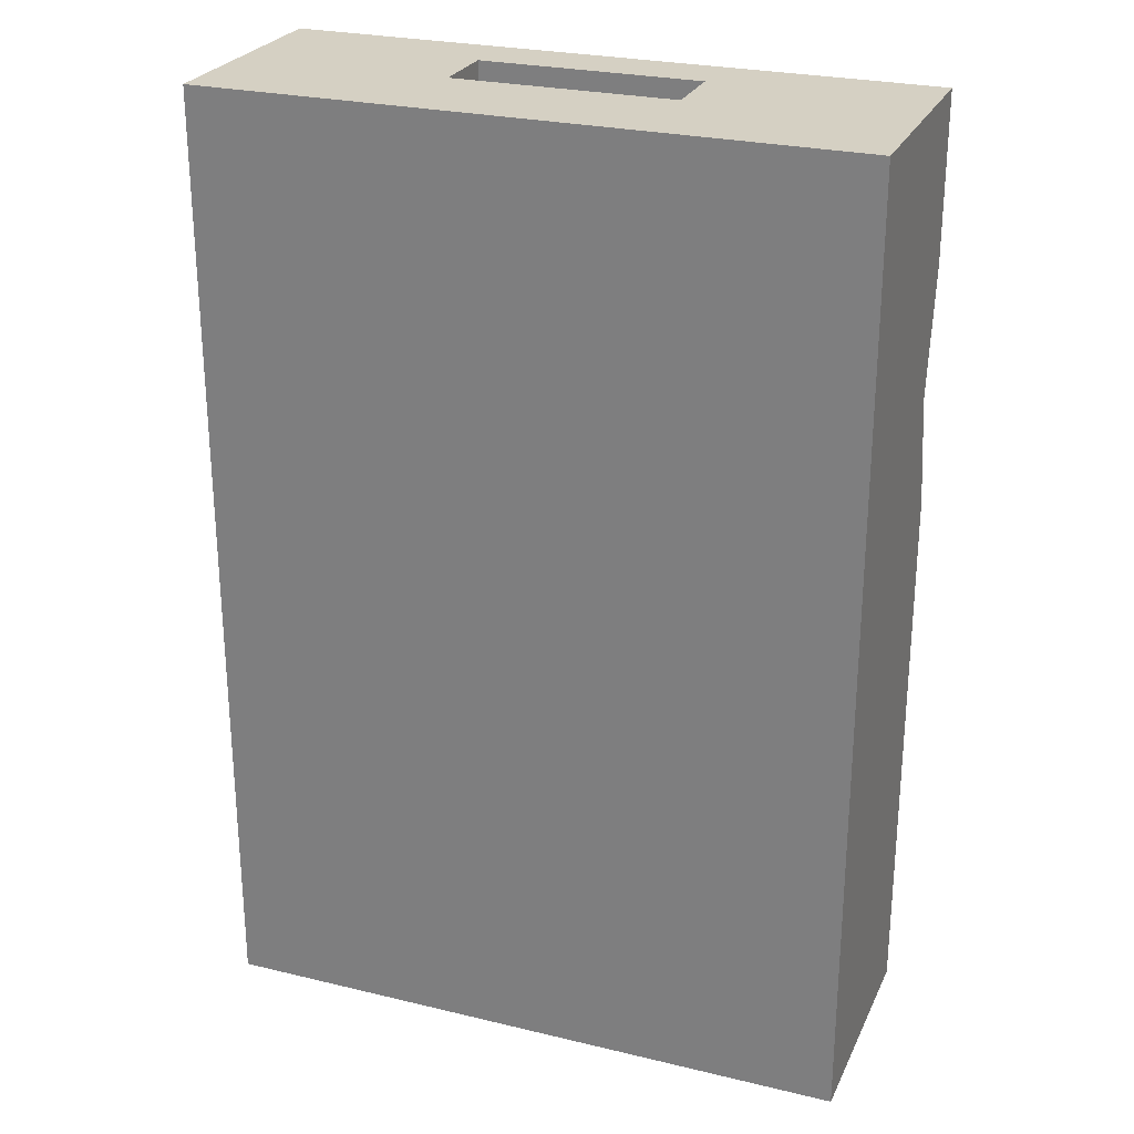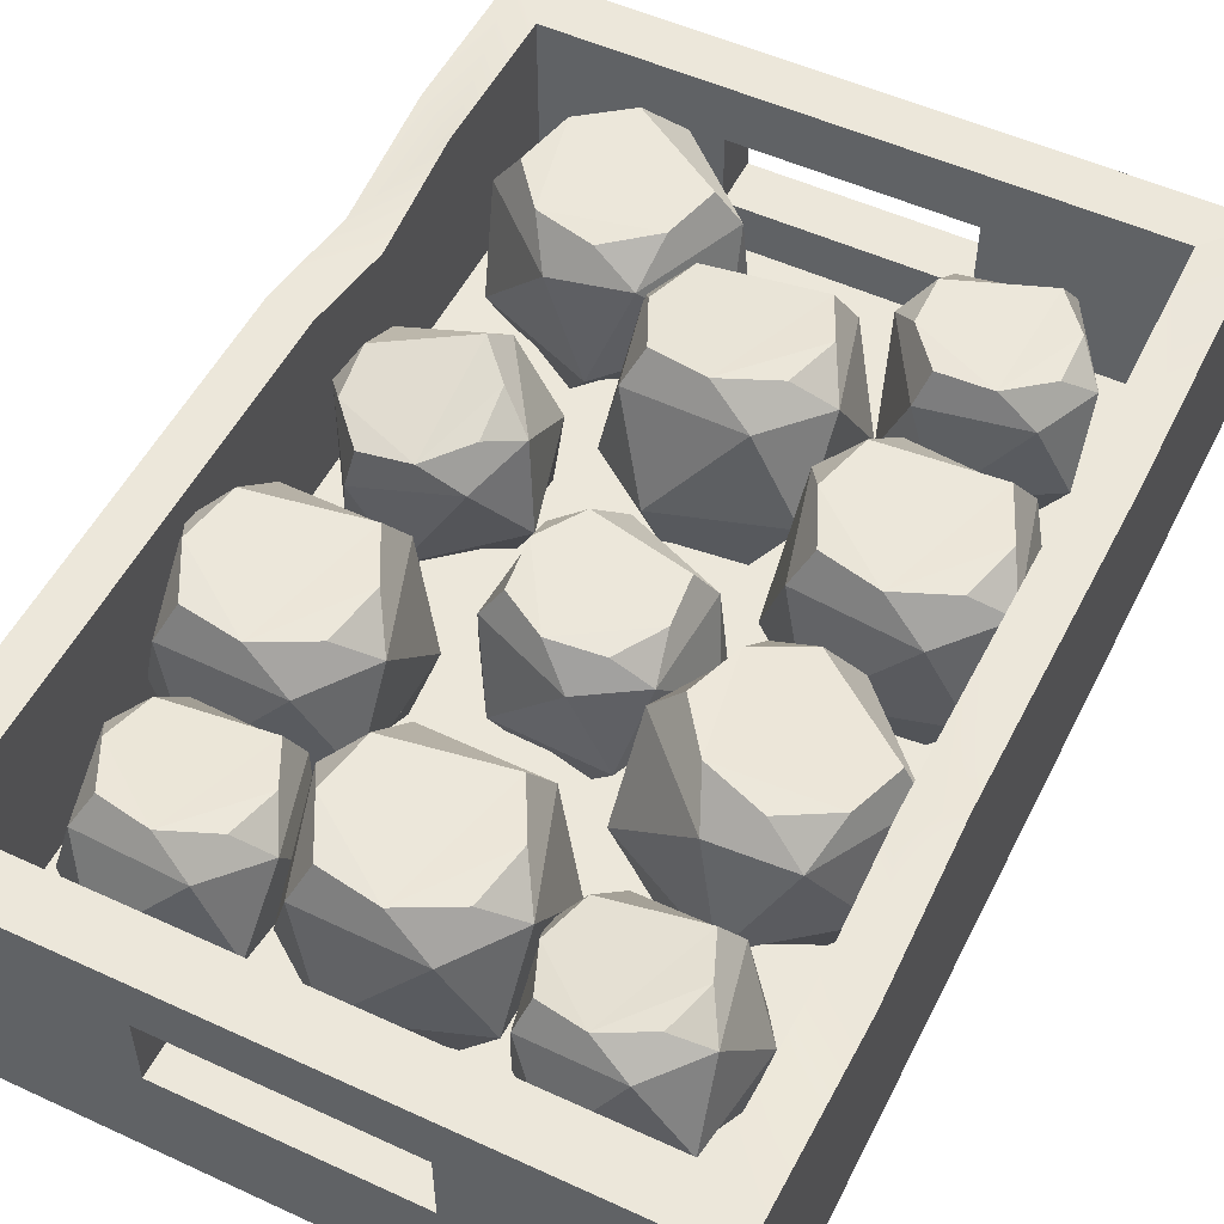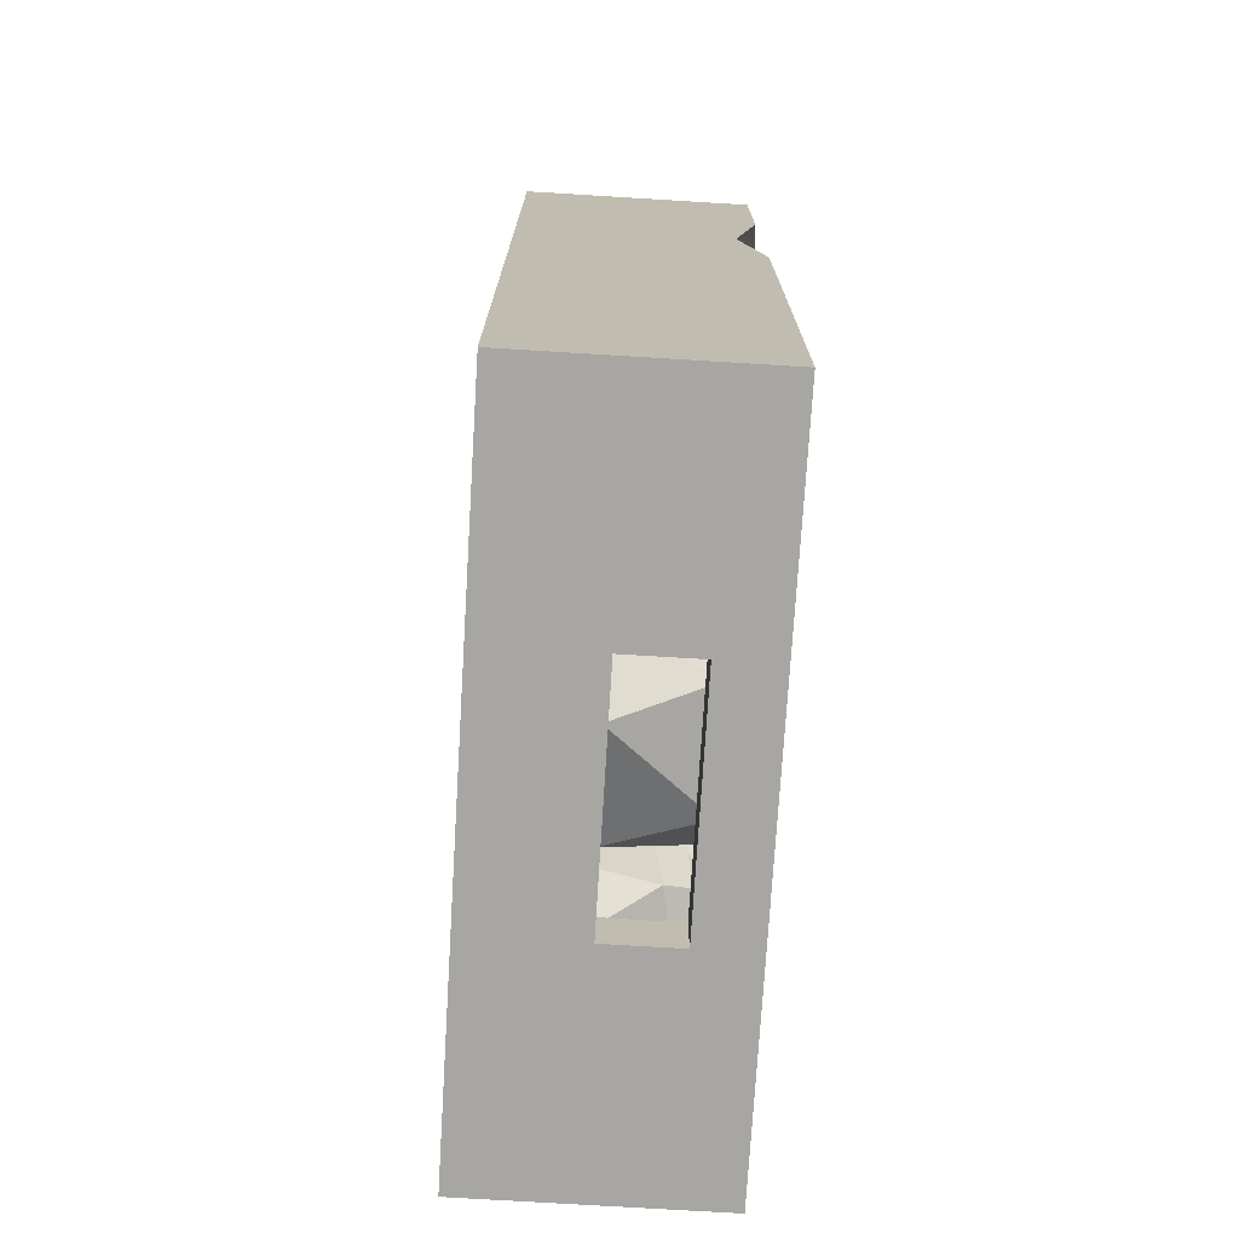
<metadata>
{"format":"obj","ext":"obj","renderer":"f3d","projection":"perspective","resolution":1024,"background":"white","views":[{"elev":26.1,"azim":20.8,"up":"+Z"},{"elev":52.6,"azim":-153.7,"up":"+Y"},{"elev":-74.1,"azim":86.5,"up":"+Z"}]}
</metadata>
<code>
v -0.2373 0 0.3514
v 0.2373 0 0.3514
v -0.2373 0.1697 0.3514
v 0.2373 0.1697 0.3514
v -0.2373 0.1697 -0.3514
v 0.2373 0.1697 -0.3514
v -0.2373 0 -0.3514
v 0.2373 0 -0.3514
v -0.2055 0.1697 0.3148
v 0.2055 0.1697 0.3148
v 0.2055 0.1697 -0.3148
v -0.2055 0.1697 -0.3148
v -0.2055 0.04348 0.3148
v 0.2055 0.04348 0.3148
v 0.2055 0.04348 -0.3148
v -0.2055 0.04348 -0.3148
v -0.08122 0.07728 0.3514
v 0.08122 0.07728 0.3514
v 0.08122 0.1285 0.3514
v -0.08122 0.1285 0.3514
v -0.08122 0.1285 -0.3514
v 0.08122 0.1285 -0.3514
v 0.08122 0.07728 -0.3514
v -0.08122 0.07728 -0.3514
v -0.08122 0.1285 0.3148
v 0.08122 0.1285 0.3148
v 0.08122 0.07728 0.3148
v -0.08122 0.07728 0.3148
v -0.08122 0.1285 -0.3148
v 0.08122 0.1285 -0.3148
v -0.08122 0.07728 -0.3148
v 0.08122 0.07728 -0.3148
v 0.2055 0.1518 0.1251
v -0.2055 0.1697 -0.1052
v -0.2373 0.1697 -0.09066
v 0.2373 0.1518 0.1396
v 0.2055 0.1697 0.04857
v -0.2055 0.1525 -0.2066
v -0.2373 0.1525 -0.2009
v -0.2373 0 -0.1106
v 0.2373 0 0.1196
v 0.2373 0.1697 0.05421
v 0.2055 0.1697 0.2065
v 0.2055 0.04348 0.1467
v -0.2055 0.04348 -0.0836
v -0.2055 0.1573 0.1209
v -0.2373 0.1573 0.1449
v 0.2373 0.1697 0.2305
v -0.1544 0.02919 -0.1852
v -0.1601 0.1218 -0.1749
v -0.06312 0.1067 -0.2018
v -0.09275 0.109 -0.1678
v -0.07132 0.1293 -0.2232
v -0.1756 0.1306 -0.2415
v -0.1512 0.1454 -0.2512
v -0.1736 0.06668 -0.1759
v -0.1117 0.02174 -0.1883
v -0.1006 0.05245 -0.1682
v -0.1475 0.1387 -0.1841
v -0.1607 0.1448 -0.2168
v -0.1459 0.1283 -0.2755
v -0.1788 0.07611 -0.2706
v -0.0786 0.1155 -0.2684
v -0.0712 0.05509 -0.2568
v -0.1072 0.06447 -0.2888
v -0.1164 0.03028 -0.274
v -0.1592 0.03773 -0.2709
v -0.1814 0.0353 -0.2265
v -0.0903 0.01943 -0.2331
v -0.1127 0.01362 -0.2325
v -0.07992 0.05036 -0.1826
v -0.1876 0.07073 -0.1965
v -0.08109 0.1271 -0.1889
v -0.08478 0.1338 -0.256
v -0.1185 0.1416 -0.2652
v -0.1703 0.02358 -0.06467
v -0.208 0.1282 -0.06773
v -0.09818 0.139 -0.01755
v -0.1506 0.1303 -0.009094
v -0.0953 0.1653 -0.04534
v -0.1737 0.1413 -0.1411
v -0.1489 0.1659 -0.133
v -0.2043 0.06094 -0.07397
v -0.1283 0.02653 -0.03443
v -0.142 0.06287 -0.01035
v -0.1946 0.152 -0.0681
v -0.1831 0.1591 -0.1085
v -0.1213 0.15 -0.1496
v -0.1399 0.08052 -0.1654
v -0.06388 0.1522 -0.09097
v -0.04988 0.08302 -0.0694
v -0.05992 0.0878 -0.1268
v -0.06995 0.04426 -0.1172
v -0.112 0.04131 -0.1475
v -0.1645 0.02795 -0.1235
v -0.07496 0.03423 -0.05907
v -0.09364 0.02154 -0.07494
v -0.1123 0.0674 -0.007751
v -0.2022 0.06412 -0.1038
v -0.1293 0.1566 -0.02112
v -0.08359 0.1705 -0.08599
v -0.1085 0.1715 -0.1206
v 0.05987 0.03435 0.2578
v 0.03713 0.1424 0.2444
v 0.1502 0.1424 0.2881
v 0.09771 0.1424 0.2998
v 0.1551 0.1648 0.2573
v 0.06845 0.1424 0.1685
v 0.09694 0.1638 0.1727
v 0.03096 0.07507 0.2457
v 0.1036 0.03435 0.2856
v 0.0967 0.07467 0.3059
v 0.05374 0.1638 0.2407
v 0.06359 0.1648 0.1992
v 0.121 0.1424 0.1568
v 0.09187 0.07507 0.1499
v 0.1815 0.1424 0.2122
v 0.187 0.07467 0.2409
v 0.1742 0.07467 0.1839
v 0.1588 0.03435 0.1988
v 0.115 0.03435 0.171
v 0.06274 0.03148 0.1987
v 0.1559 0.03148 0.2579
v 0.1347 0.02003 0.2444
v 0.1268 0.07507 0.3066
v 0.03171 0.07467 0.2156
v 0.1217 0.1638 0.2839
v 0.1649 0.1638 0.2159
v 0.1384 0.1648 0.1825
v 0.1279 0.04137 0.1262
v 0.1179 0.1365 0.115
v 0.2031 0.1139 0.05793
v 0.1865 0.1253 0.09995
v 0.1855 0.1309 0.03544
v 0.07843 0.1279 0.0565
v 0.09706 0.14 0.03477
v 0.1095 0.08131 0.1327
v 0.1687 0.03292 0.1094
v 0.1839 0.06879 0.1164
v 0.1252 0.1509 0.09766
v 0.1003 0.1485 0.07054
v 0.09505 0.1165 0.01449
v 0.06978 0.06592 0.044
v 0.1636 0.1053 -0.000565
v 0.1803 0.04806 0.02242
v 0.1333 0.04919 0.00354
v 0.1328 0.01898 0.02909
v 0.092 0.02743 0.04588
v 0.08667 0.03676 0.09605
v 0.1735 0.01876 0.06029
v 0.1527 0.01324 0.07058
v 0.1988 0.06281 0.09588
v 0.08821 0.08001 0.1176
v 0.1886 0.1378 0.07157
v 0.1604 0.1269 0.008682
v 0.124 0.1324 0.01068
v -0.1299 0.03086 0.2823
v -0.1511 0.1244 0.291
v -0.0616 0.1244 0.236
v -0.08109 0.1244 0.2783
v -0.08022 0.1438 0.2165
v -0.1869 0.1244 0.2296
v -0.1691 0.143 0.2122
v -0.1533 0.06612 0.296
v -0.08776 0.03086 0.2668
v -0.0774 0.06578 0.2822
v -0.1449 0.143 0.2776
v -0.1683 0.1438 0.249
v -0.1674 0.1244 0.1873
v -0.1874 0.06612 0.2037
v -0.09745 0.1244 0.1746
v -0.0748 0.06578 0.1859
v -0.1208 0.06578 0.1648
v -0.1186 0.03086 0.1832
v -0.1607 0.03086 0.1988
v -0.1691 0.02837 0.2494
v -0.07939 0.02837 0.2162
v -0.09979 0.01845 0.2238
v -0.06109 0.06612 0.2619
v -0.1737 0.06578 0.2796
v -0.07944 0.143 0.2534
v -0.1036 0.143 0.188
v -0.1405 0.1438 0.1888
v -0.02988 0.02767 0.1939
v -0.04888 0.1356 0.213
v 0.067 0.133 0.1775
v 0.03275 0.1293 0.2188
v 0.05352 0.16 0.1539
v -0.07058 0.1484 0.1349
v -0.04414 0.17 0.1237
v -0.05735 0.06866 0.2082
v 0.02164 0.025 0.1886
v 0.03124 0.06143 0.2145
v -0.03664 0.1579 0.203
v -0.05415 0.1656 0.1649
v -0.03633 0.1521 0.09356
v -0.06792 0.08564 0.0964
v 0.04531 0.1458 0.09938
v 0.06269 0.07475 0.1086
v 0.01778 0.08306 0.07213
v 0.01207 0.04038 0.0874
v -0.03945 0.04305 0.09268
v -0.06395 0.03403 0.1459
v 0.04575 0.02834 0.1346
v 0.02005 0.01833 0.1355
v 0.05547 0.06281 0.1966
v -0.07519 0.07293 0.1843
v 0.04339 0.1538 0.1948
v 0.03589 0.1658 0.1155
v -0.00536 0.1709 0.1061
v -0.1621 0.03435 0.1261
v -0.1883 0.1424 0.1291
v -0.07162 0.1424 0.09609
v -0.1066 0.1424 0.137
v -0.08618 0.1648 0.06862
v -0.2088 0.1424 0.04958
v -0.1835 0.1638 0.03581
v -0.1924 0.07507 0.1339
v -0.1104 0.03435 0.1221
v -0.1037 0.07467 0.1425
v -0.1772 0.1638 0.1161
v -0.1942 0.1648 0.07706
v -0.1738 0.1424 0.008682
v -0.2012 0.07507 0.02065
v -0.09214 0.1424 0.01661
v -0.07055 0.07467 0.03633
v -0.115 0.07467 -0.001656
v -0.1184 0.03435 0.01955
v -0.1701 0.03435 0.0236
v -0.1953 0.03148 0.07714
v -0.08517 0.03148 0.06853
v -0.1102 0.02003 0.07049
v -0.07919 0.07507 0.125
v -0.2099 0.07467 0.1093
v -0.09692 0.1638 0.1099
v -0.1032 0.1638 0.02954
v -0.1444 0.1648 0.01881
v -0.03637 0.03086 0.01395
v -0.05882 0.1244 0.009666
v 0.04615 0.1244 0.01231
v 0.006737 0.1244 0.03717
v 0.04114 0.1438 -0.01415
v -0.05541 0.1244 -0.06135
v -0.03095 0.143 -0.06625
v -0.06345 0.06612 0.01259
v 0.007439 0.03086 0.02387
v 0.007698 0.06578 0.04247
v -0.04636 0.143 0.001801
v -0.05041 0.1438 -0.03488
v -0.016 0.1244 -0.08621
v -0.04174 0.06612 -0.08334
v 0.04955 0.1244 -0.0587
v 0.06236 0.06578 -0.03685
v 0.03535 0.06578 -0.07967
v 0.0271 0.03086 -0.06299
v -0.01671 0.03086 -0.07291
v -0.05127 0.02837 -0.03508
v 0.042 0.02837 -0.01396
v 0.02079 0.01845 -0.01876
v 0.03247 0.06612 0.0343
v -0.07162 0.06578 -0.01218
v 0.02169 0.143 0.0172
v 0.03709 0.143 -0.05084
v 0.00573 0.1438 -0.0703
v 0.1228 0.03435 -0.04548
v 0.09684 0.1424 -0.04044
v 0.2105 0.1424 -0.08264
v 0.1789 0.1424 -0.03908
v 0.1938 0.1648 -0.1089
v 0.07003 0.1424 -0.118
v 0.09414 0.1638 -0.1338
v 0.09314 0.07507 -0.03532
v 0.174 0.03435 -0.05364
v 0.1822 0.07467 -0.03381
v 0.1068 0.1638 -0.05421
v 0.08675 0.1648 -0.0918
v 0.1016 0.1424 -0.1616
v 0.07525 0.07507 -0.1475
v 0.1837 0.1424 -0.1602
v 0.2068 0.07467 -0.1423
v 0.1595 0.07467 -0.1766
v 0.1578 0.03435 -0.1552
v 0.1066 0.03435 -0.147
v 0.08574 0.03148 -0.09164
v 0.1948 0.03148 -0.109
v 0.17 0.02003 -0.1051
v 0.2053 0.07507 -0.05321
v 0.07375 0.07467 -0.05837
v 0.1864 0.1638 -0.0669
v 0.1737 0.1638 -0.1465
v 0.1317 0.1648 -0.1539
v -0.01654 0.03435 -0.1516
v -0.04245 0.1424 -0.1466
v 0.07121 0.1424 -0.1888
v 0.03963 0.1424 -0.1452
v 0.05448 0.1648 -0.215
v -0.06927 0.1424 -0.2242
v -0.04515 0.1638 -0.2399
v -0.04616 0.07507 -0.1414
v 0.03468 0.03435 -0.1598
v 0.04293 0.07467 -0.1399
v -0.03246 0.1638 -0.1603
v -0.05254 0.1648 -0.1979
v -0.03769 0.1424 -0.2677
v -0.06404 0.07507 -0.2536
v 0.04439 0.1424 -0.2664
v 0.06749 0.07467 -0.2484
v 0.02016 0.07467 -0.2827
v 0.01848 0.03435 -0.2613
v -0.03273 0.03435 -0.2532
v -0.05355 0.03148 -0.1978
v 0.05549 0.03148 -0.2152
v 0.0307 0.02003 -0.2112
v 0.06598 0.07507 -0.1593
v -0.06555 0.07467 -0.1645
v 0.04709 0.1638 -0.173
v 0.0344 0.1638 -0.2526
v -0.007565 0.1648 -0.26
v 0.1133 0.02304 -0.1876
v 0.08861 0.1151 -0.1692
v 0.1883 0.1226 -0.2036
v 0.1602 0.1162 -0.1666
v 0.1737 0.1452 -0.2235
v 0.06634 0.1251 -0.2365
v 0.08719 0.1461 -0.2467
v 0.08657 0.05627 -0.1739
v 0.1581 0.02499 -0.1938
v 0.1643 0.05719 -0.1711
v 0.09712 0.1355 -0.178
v 0.08012 0.1411 -0.2106
v 0.0945 0.1315 -0.2735
v 0.07259 0.07115 -0.2708
v 0.1661 0.1327 -0.2709
v 0.1872 0.07226 -0.2642
v 0.1464 0.07613 -0.2946
v 0.1454 0.03846 -0.2816
v 0.1007 0.03651 -0.2754
v 0.08175 0.0262 -0.2284
v 0.1771 0.03034 -0.2416
v 0.1556 0.01953 -0.2401
v 0.1846 0.06053 -0.1874
v 0.07 0.05873 -0.1941
v 0.1667 0.1386 -0.1875
v 0.1568 0.1491 -0.2563
v 0.1202 0.1503 -0.2633
f 13 14 44 45
f 40 41 2 1
f 2 41 48 4
f 40 1 3 47
f 3 4 10 9
f 4 48 43 10
f 6 5 12 11
f 47 3 9 46
f 10 43 44 14
f 46 9 13 45
f 1 2 18 17
f 2 4 19 18
f 4 3 20 19
f 3 1 17 20
f 5 6 22 21
f 6 8 23 22
f 8 7 24 23
f 7 5 21 24
f 9 10 26 25
f 10 14 27 26
f 14 13 28 27
f 13 9 25 28
f 11 12 29 30
f 12 16 31 29
f 16 15 32 31
f 15 11 30 32
f 23 24 31 32
f 22 23 32 30
f 17 18 27 28
f 26 27 18 19
f 20 17 28 25
f 25 26 19 20
f 30 29 21 22
f 29 31 24 21
f 33 37 44
f 38 34 45
f 39 35 34 38
f 40 35 39
f 36 41 42
f 33 36 42 37
f 37 11 15 44
f 45 44 15 16
f 12 38 45 16
f 5 39 38 12
f 7 40 39 5
f 7 8 41 40
f 42 41 8 6
f 37 42 6 11
f 43 33 44
f 34 46 45
f 35 47 46 34
f 40 47 35
f 48 41 36
f 43 48 36 33
f 49 57 58 56
f 57 71 58
f 58 71 51 52
f 56 58 52 50
f 59 75 60
f 59 73 53 75
f 53 74 75
f 60 75 55
f 54 61 62
f 61 65 62
f 61 63 65
f 63 64 65
f 65 64 66
f 62 65 66 67
f 67 66 70 68
f 66 69 70
f 70 69 57
f 68 70 57
f 68 57 49
f 69 64 71
f 57 69 71
f 69 66 64
f 64 63 51
f 71 64 51
f 67 68 72 62
f 68 49 56 72
f 72 56 50
f 72 50 54
f 62 72 54
f 50 52 73 59
f 52 51 73
f 51 53 73
f 51 63 74 53
f 63 61 75 74
f 61 54 55 75
f 54 60 55
f 54 50 59 60
f 76 84 85 83
f 84 98 85
f 85 98 78 79
f 83 85 79 77
f 86 102 87
f 86 100 80 102
f 80 101 102
f 87 102 82
f 81 88 89
f 88 92 89
f 88 90 92
f 90 91 92
f 92 91 93
f 89 92 93 94
f 94 93 97 95
f 93 96 97
f 97 96 84
f 95 97 84
f 95 84 76
f 96 91 98
f 84 96 98
f 96 93 91
f 91 90 78
f 98 91 78
f 94 95 99 89
f 95 76 83 99
f 99 83 77
f 99 77 81
f 89 99 81
f 77 79 100 86
f 79 78 100
f 78 80 100
f 78 90 101 80
f 90 88 102 101
f 88 81 82 102
f 81 87 82
f 81 77 86 87
f 103 111 112 110
f 111 125 112
f 112 125 105 106
f 110 112 106 104
f 113 129 114
f 113 127 107 129
f 107 128 129
f 114 129 109
f 108 115 116
f 115 119 116
f 115 117 119
f 117 118 119
f 119 118 120
f 116 119 120 121
f 121 120 124 122
f 120 123 124
f 124 123 111
f 122 124 111
f 122 111 103
f 123 118 125
f 111 123 125
f 123 120 118
f 118 117 105
f 125 118 105
f 121 122 126 116
f 122 103 110 126
f 126 110 104
f 126 104 108
f 116 126 108
f 104 106 127 113
f 106 105 127
f 105 107 127
f 105 117 128 107
f 117 115 129 128
f 115 108 109 129
f 108 114 109
f 108 104 113 114
f 130 138 139 137
f 138 152 139
f 139 152 132 133
f 137 139 133 131
f 140 156 141
f 140 154 134 156
f 134 155 156
f 141 156 136
f 135 142 143
f 142 146 143
f 142 144 146
f 144 145 146
f 146 145 147
f 143 146 147 148
f 148 147 151 149
f 147 150 151
f 151 150 138
f 149 151 138
f 149 138 130
f 150 145 152
f 138 150 152
f 150 147 145
f 145 144 132
f 152 145 132
f 148 149 153 143
f 149 130 137 153
f 153 137 131
f 153 131 135
f 143 153 135
f 131 133 154 140
f 133 132 154
f 132 134 154
f 132 144 155 134
f 144 142 156 155
f 142 135 136 156
f 135 141 136
f 135 131 140 141
f 157 165 166 164
f 165 179 166
f 166 179 159 160
f 164 166 160 158
f 167 183 168
f 167 181 161 183
f 161 182 183
f 168 183 163
f 162 169 170
f 169 173 170
f 169 171 173
f 171 172 173
f 173 172 174
f 170 173 174 175
f 175 174 178 176
f 174 177 178
f 178 177 165
f 176 178 165
f 176 165 157
f 177 172 179
f 165 177 179
f 177 174 172
f 172 171 159
f 179 172 159
f 175 176 180 170
f 176 157 164 180
f 180 164 158
f 180 158 162
f 170 180 162
f 158 160 181 167
f 160 159 181
f 159 161 181
f 159 171 182 161
f 171 169 183 182
f 169 162 163 183
f 162 168 163
f 162 158 167 168
f 184 192 193 191
f 192 206 193
f 193 206 186 187
f 191 193 187 185
f 194 210 195
f 194 208 188 210
f 188 209 210
f 195 210 190
f 189 196 197
f 196 200 197
f 196 198 200
f 198 199 200
f 200 199 201
f 197 200 201 202
f 202 201 205 203
f 201 204 205
f 205 204 192
f 203 205 192
f 203 192 184
f 204 199 206
f 192 204 206
f 204 201 199
f 199 198 186
f 206 199 186
f 202 203 207 197
f 203 184 191 207
f 207 191 185
f 207 185 189
f 197 207 189
f 185 187 208 194
f 187 186 208
f 186 188 208
f 186 198 209 188
f 198 196 210 209
f 196 189 190 210
f 189 195 190
f 189 185 194 195
f 211 219 220 218
f 219 233 220
f 220 233 213 214
f 218 220 214 212
f 221 237 222
f 221 235 215 237
f 215 236 237
f 222 237 217
f 216 223 224
f 223 227 224
f 223 225 227
f 225 226 227
f 227 226 228
f 224 227 228 229
f 229 228 232 230
f 228 231 232
f 232 231 219
f 230 232 219
f 230 219 211
f 231 226 233
f 219 231 233
f 231 228 226
f 226 225 213
f 233 226 213
f 229 230 234 224
f 230 211 218 234
f 234 218 212
f 234 212 216
f 224 234 216
f 212 214 235 221
f 214 213 235
f 213 215 235
f 213 225 236 215
f 225 223 237 236
f 223 216 217 237
f 216 222 217
f 216 212 221 222
f 238 246 247 245
f 246 260 247
f 247 260 240 241
f 245 247 241 239
f 248 264 249
f 248 262 242 264
f 242 263 264
f 249 264 244
f 243 250 251
f 250 254 251
f 250 252 254
f 252 253 254
f 254 253 255
f 251 254 255 256
f 256 255 259 257
f 255 258 259
f 259 258 246
f 257 259 246
f 257 246 238
f 258 253 260
f 246 258 260
f 258 255 253
f 253 252 240
f 260 253 240
f 256 257 261 251
f 257 238 245 261
f 261 245 239
f 261 239 243
f 251 261 243
f 239 241 262 248
f 241 240 262
f 240 242 262
f 240 252 263 242
f 252 250 264 263
f 250 243 244 264
f 243 249 244
f 243 239 248 249
f 265 273 274 272
f 273 287 274
f 274 287 267 268
f 272 274 268 266
f 275 291 276
f 275 289 269 291
f 269 290 291
f 276 291 271
f 270 277 278
f 277 281 278
f 277 279 281
f 279 280 281
f 281 280 282
f 278 281 282 283
f 283 282 286 284
f 282 285 286
f 286 285 273
f 284 286 273
f 284 273 265
f 285 280 287
f 273 285 287
f 285 282 280
f 280 279 267
f 287 280 267
f 283 284 288 278
f 284 265 272 288
f 288 272 266
f 288 266 270
f 278 288 270
f 266 268 289 275
f 268 267 289
f 267 269 289
f 267 279 290 269
f 279 277 291 290
f 277 270 271 291
f 270 276 271
f 270 266 275 276
f 292 300 301 299
f 300 314 301
f 301 314 294 295
f 299 301 295 293
f 302 318 303
f 302 316 296 318
f 296 317 318
f 303 318 298
f 297 304 305
f 304 308 305
f 304 306 308
f 306 307 308
f 308 307 309
f 305 308 309 310
f 310 309 313 311
f 309 312 313
f 313 312 300
f 311 313 300
f 311 300 292
f 312 307 314
f 300 312 314
f 312 309 307
f 307 306 294
f 314 307 294
f 310 311 315 305
f 311 292 299 315
f 315 299 293
f 315 293 297
f 305 315 297
f 293 295 316 302
f 295 294 316
f 294 296 316
f 294 306 317 296
f 306 304 318 317
f 304 297 298 318
f 297 303 298
f 297 293 302 303
f 319 327 328 326
f 327 341 328
f 328 341 321 322
f 326 328 322 320
f 329 345 330
f 329 343 323 345
f 323 344 345
f 330 345 325
f 324 331 332
f 331 335 332
f 331 333 335
f 333 334 335
f 335 334 336
f 332 335 336 337
f 337 336 340 338
f 336 339 340
f 340 339 327
f 338 340 327
f 338 327 319
f 339 334 341
f 327 339 341
f 339 336 334
f 334 333 321
f 341 334 321
f 337 338 342 332
f 338 319 326 342
f 342 326 320
f 342 320 324
f 332 342 324
f 320 322 343 329
f 322 321 343
f 321 323 343
f 321 333 344 323
f 333 331 345 344
f 331 324 325 345
f 324 330 325
f 324 320 329 330

</code>
